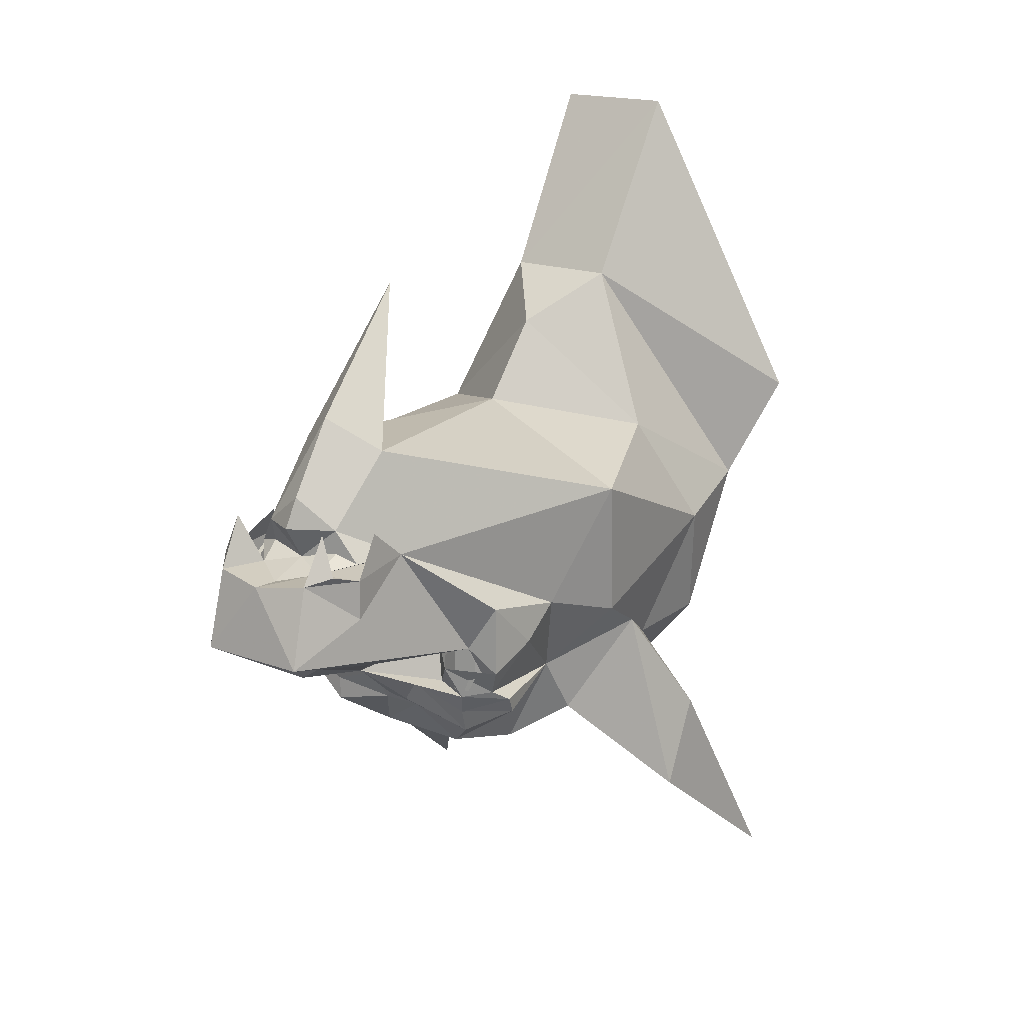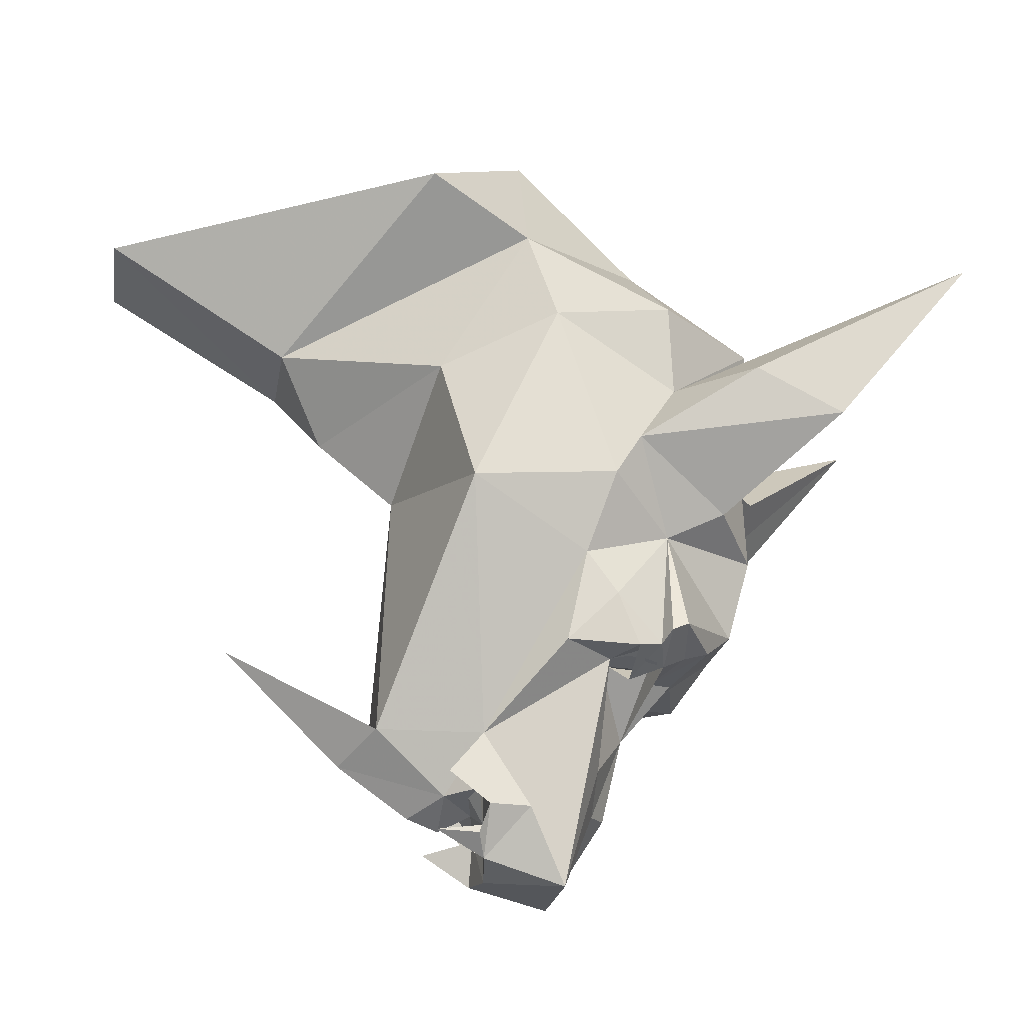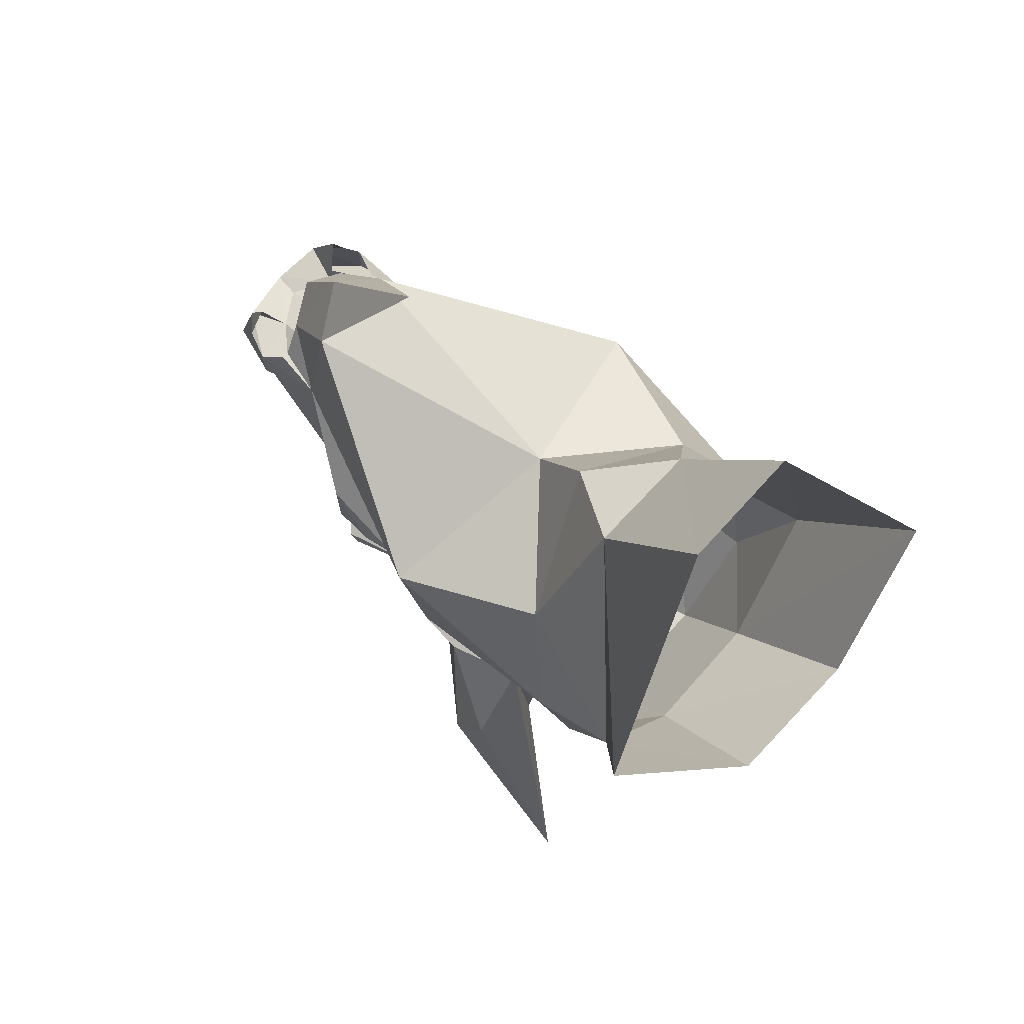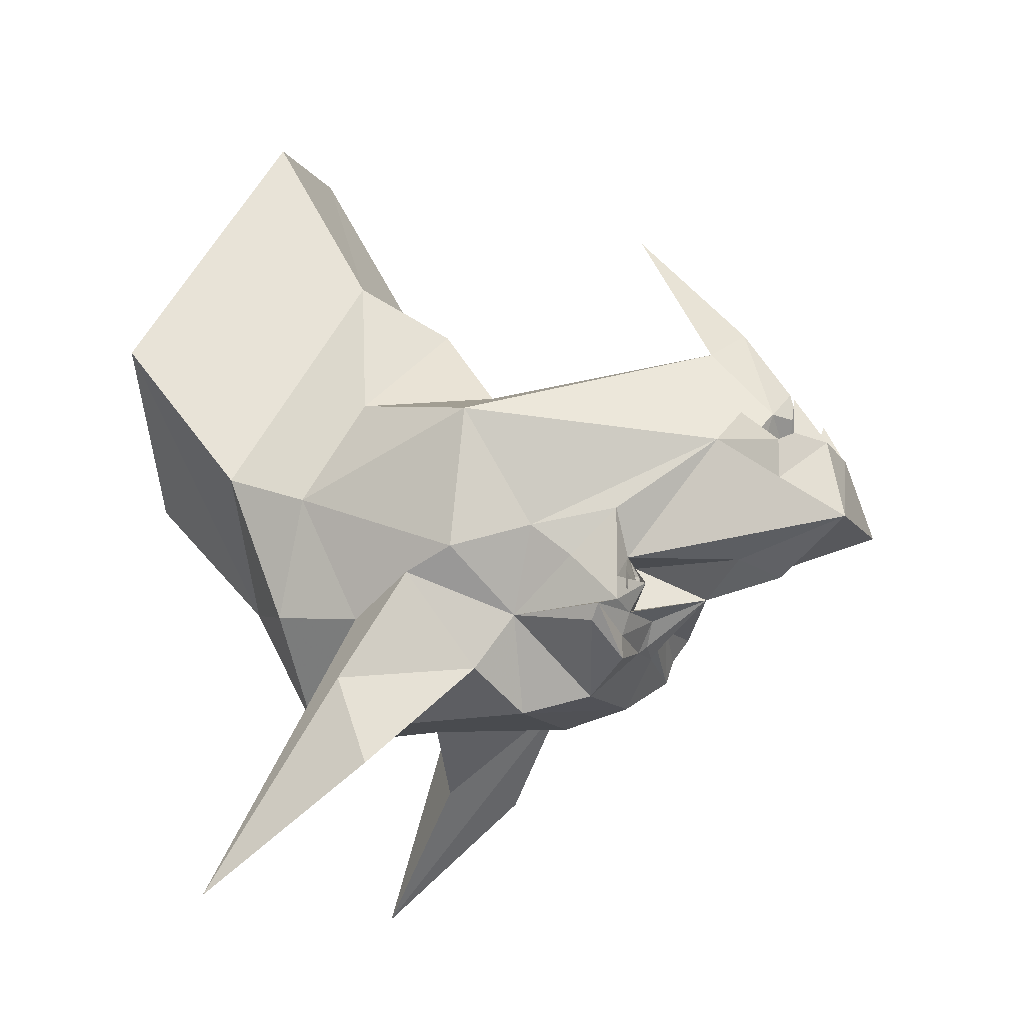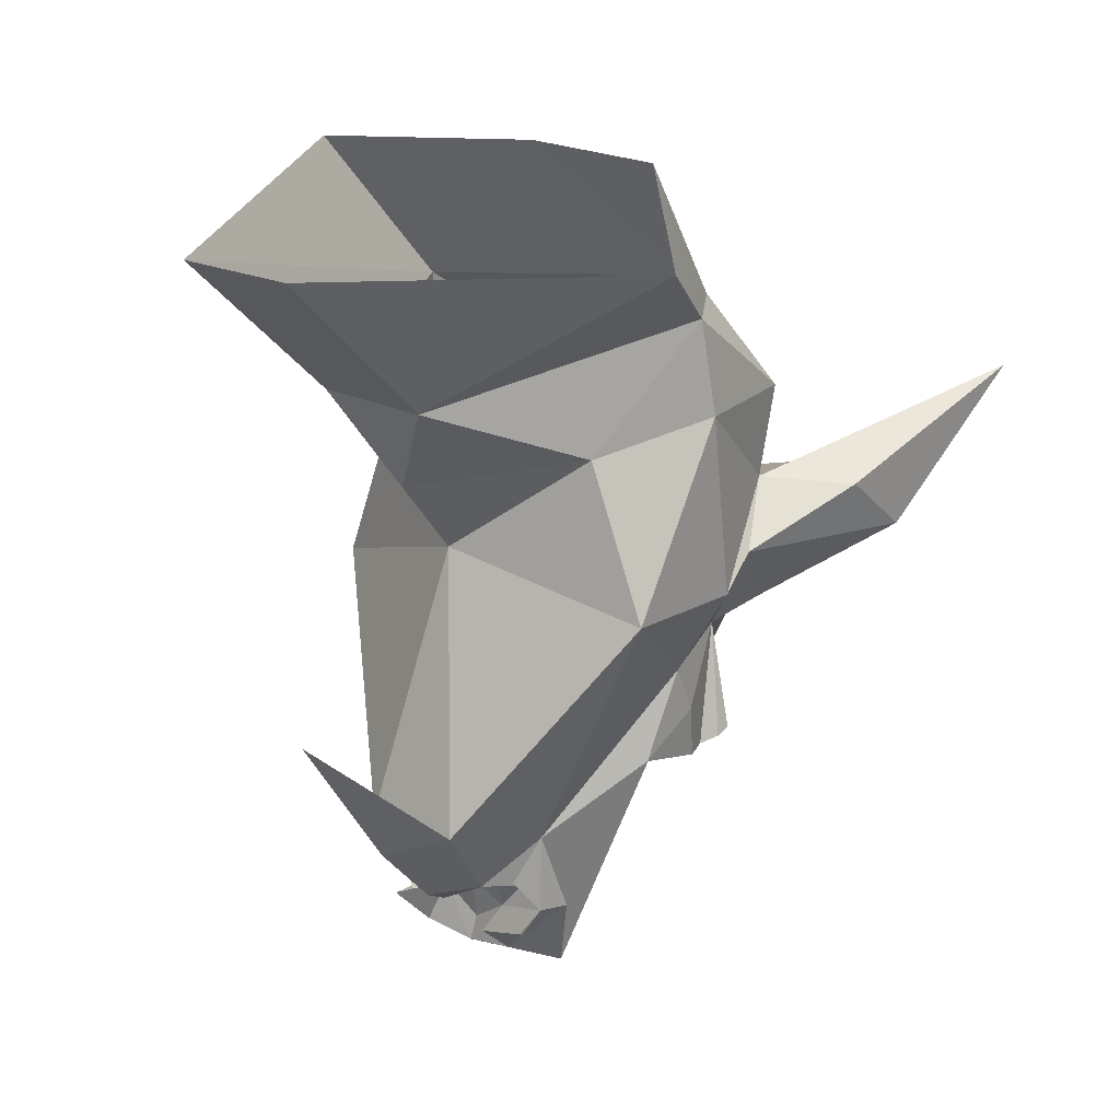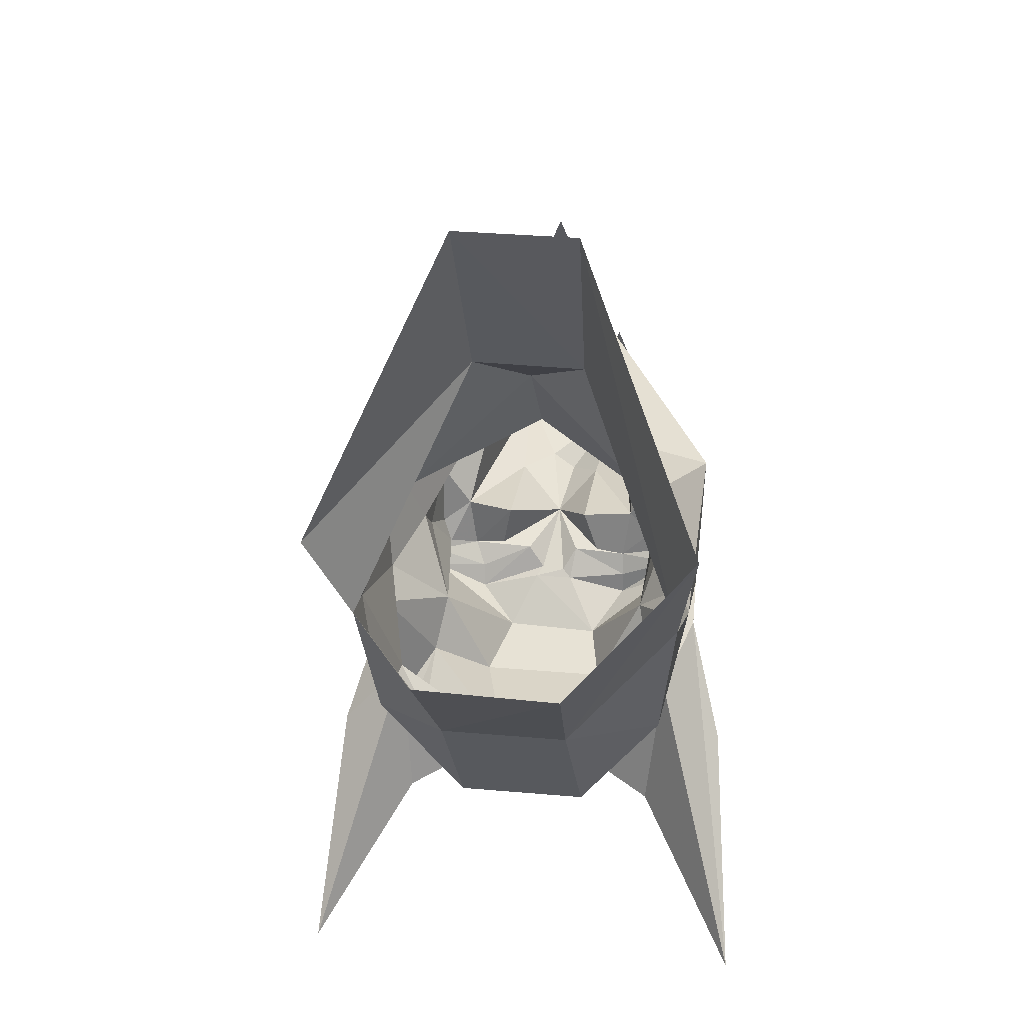
<metadata>
{"format":"obj","ext":"obj","renderer":"f3d","projection":"perspective","resolution":1024,"background":"white","views":[{"elev":17.0,"azim":-154.7,"up":"+Y"},{"elev":-33.9,"azim":-99.2,"up":"+Z"},{"elev":71.7,"azim":-59.1,"up":"+Y"},{"elev":-13.7,"azim":101.1,"up":"+Y"},{"elev":2.6,"azim":-140.7,"up":"+Z"},{"elev":29.3,"azim":-3.2,"up":"+Y"}]}
</metadata>
<code>
v 0.3438 -0.03906 0.2578
v 0.3984 -0.1328 0.2109
v 0.3047 -0.2344 0.2812
v 0.2969 -0.1484 0.3203
v 0.3594 -0.07812 0.3281
v 0.3516 -0.01562 0.2188
v 0.4141 -0.07812 0.1875
v 0.4609 -0.1719 0.1953
v 0.4688 -0.1719 0.3359
v 0.3672 -0.2266 0.3438
v 0.2578 -0.3594 0.4375
v 0.4219 -0.1719 0.4297
v 0.3359 -0.07031 0.4141
v 0.3203 0.04688 0.3828
v 0.3438 0.125 0.1953
v 0.3906 0.007812 0.1484
v 0.3984 -0.02344 0.1094
v 0.4219 -0.07031 0.07031
v 0.4062 -0.07812 0.07812
v 0.4062 -0.09375 0.08594
v 0.4922 -0.1562 0.125
v 0.5859 -0.1719 0.2188
v 0.5391 -0.1719 0.3516
v 0.5469 -0.1719 0.4531
v 0.3984 -0.04688 0.5
v 0.3125 0.07812 0.4688
v 0.375 0.1562 0.3438
v 0.5156 0.1875 0.2656
v 0.5078 0.1953 0
v 0.4844 0.09375 -0.007812
v 0.4141 0.02344 0.0625
v 0.4141 -0.04688 0.0625
v 0.4453 -0.02344 0.0625
v 0.4531 -0.07812 0.0625
v 0.4609 -0.1016 0.07812
v 0.4609 -0.125 0.08594
v 0.5234 -0.1094 0.09375
v 0.5859 -0.1562 0.1484
v 0.6328 -0.07812 0.2188
v 0.6406 -0.1328 0.2578
v 0.625 -0.2266 0.3828
v 0.6406 -0.07812 0.3828
v 0.625 -0.07031 0.4688
v 0.5234 -0.04688 0.5234
v 0.5078 0.07812 0.6406
v 0.3672 0.07812 0.6094
v 0.2656 0.1797 0.5
v 0.4375 0.3125 0.3828
v 0.5 0.2656 0.3203
v 0.6172 0.1562 0.3828
v 0.6953 0.125 0.2578
v 0.6016 0.1953 0.01562
v 0.5469 0.3438 0.09375
v 0.5625 0.2266 -0.01562
v 0.5312 0.125 -0.05469
v 0.5078 0.09375 -0.05469
v 0.5391 0.08594 -0.07812
v 0.4922 0.08594 -0.07812
v 0.4922 0.04688 -0.07812
v 0.5312 0.007812 -0.1406
v 0.5312 0.08594 -0.1172
v 0.5078 0.09375 -0.1016
v 0.5234 0.1328 -0.09375
v 0.5859 0.07812 -0.1172
v 0.4922 0.125 -0.04688
v 0.5312 0.1016 -0.05469
v 0.5703 0.09375 -0.05469
v 0.5781 0.07812 -0.09375
v 0.6094 0.08594 -0.0625
v 0.6328 0.08594 -0.1016
v 0.6406 0.007812 -0.1172
v 0.5547 -0.02344 -0.05469
v 0.5156 -0.02344 -0.02344
v 0.4922 -0.02344 0.08594
v 0.4844 -0.07031 0.07812
v 0.5547 -0.05469 0.03125
v 0.5156 -0.07812 0.07812
v 0.5312 -0.1016 0.08594
v 0.5547 -0.1016 0.09375
v 0.5625 -0.1094 0.1016
v 0.625 -0.125 0.1094
v 0.6719 -0.09375 0.1328
v 0.6797 -0.07812 0.125
v 0.6562 -0.07031 0.1094
v 0.6562 -0.02344 0.1562
v 0.6641 0.007812 0.1953
v 0.6875 -0.01562 0.2734
v 0.6797 -0.03906 0.3203
v 0.7031 -0.1484 0.3828
v 0.7109 -0.2344 0.3516
v 0.7031 -0.3594 0.5156
v 0.6562 0.04688 0.4375
v 0.6328 0.07812 0.5234
v 0.6328 0.2266 0.6406
v 0.5781 0.125 -0.07031
v 0.6094 0.125 -0.04688
v 0.6094 0.1016 -0.03906
v 0.6328 0.09375 -0.02344
v 0.6406 0.09375 0.007812
v 0.5469 0.3125 0.4062
v 0.5703 0.1562 -0.0625
v 0.6562 0.08594 -0.05469
v 0.6562 0.04688 -0.05469
v 0.6484 0.09375 -0.07031
v 0.6328 0.1328 -0.07031
v 0.6328 -0.02344 0.1016
v 0.6016 -0.02344 -0.007812
v 0.5781 -0.03906 -0.04688
v 0.4688 -0.04688 0.05469
v 0.625 0.125 -0.01562
v 0.5703 -0.07812 0.08594
v 0.625 -0.1016 0.1094
v 0.625 -0.07812 0.1016
v 0.6562 -0.04688 0.1094
v 0.6562 0.02344 0.1094
v 0.5938 -0.07031 0.1016
v 0.5781 -0.02344 0.1016
v 0.6172 -0.04688 0.08594
v 0.4609 -0.07031 0.0625
v 0.4453 -0.07031 0.0625
v 0.4375 -0.05469 0.0625
v 0.4375 -0.03906 0.0625
v 0.4453 -0.03906 0.0625
v 0.4609 -0.03906 0.0625
v 0.4688 -0.03906 0.07031
v 0.4688 -0.05469 0.07031
v 0.4609 -0.02344 0.0625
v 0.4766 -0.03906 0.07031
v 0.4766 -0.05469 0.07031
v 0.6016 -0.05469 0.09375
v 0.6016 -0.03906 0.09375
v 0.6172 -0.02344 0.1016
v 0.6484 -0.03906 0.1016
v 0.6484 -0.05469 0.1016
v 0.6328 -0.07031 0.1016
v 0.6172 -0.07031 0.1016
v 0.6094 -0.05469 0.09375
v 0.6094 -0.03906 0.09375
v 0.6172 -0.03906 0.1016
v 0.6328 -0.03906 0.1016
v 0.6406 -0.03906 0.1016
v 0.6406 -0.05469 0.1016
v 0.4141 0.4922 0.4844
v 0.5312 0.4922 0.5078
f 1 2 3
f 1 3 4
f 1 4 5
f 2 9 10
f 2 10 11
f 2 11 3
f 3 11 4
f 4 11 5
f 5 11 10
f 5 10 9
f 23 40 41
f 23 41 42
f 61 62 63
f 61 63 57
f 65 58 30
f 40 88 89
f 40 89 90
f 40 90 91
f 40 91 41
f 41 91 42
f 42 91 88
f 104 70 105
f 105 70 69
f 99 102 110
f 91 89 88
f 89 91 90
f 1 5 6
f 1 6 7
f 1 7 2
f 2 7 8
f 2 8 9
f 5 9 12
f 5 12 13
f 5 13 14
f 5 14 6
f 6 14 15
f 6 15 16
f 6 16 7
f 7 16 17
f 7 17 18
f 7 18 19
f 7 19 20
f 7 20 21
f 7 21 8
f 8 21 22
f 8 22 23
f 8 23 9
f 9 23 12
f 12 23 24
f 12 24 25
f 12 25 13
f 13 25 26
f 13 26 14
f 14 26 27
f 14 27 15
f 15 27 28
f 15 28 29
f 15 29 30
f 15 30 16
f 16 30 31
f 16 31 17
f 17 31 32
f 17 32 18
f 18 34 19
f 19 34 35
f 20 36 21
f 21 36 37
f 21 37 38
f 21 38 22
f 22 38 39
f 22 39 40
f 22 40 23
f 23 42 24
f 24 42 43
f 24 43 44
f 24 44 25
f 25 44 45
f 25 45 46
f 25 46 26
f 26 46 47
f 26 47 48
f 26 48 27
f 27 48 49
f 27 49 28
f 28 49 50
f 28 50 51
f 28 51 52
f 28 52 29
f 29 54 55
f 29 55 30
f 30 55 56
f 30 56 57
f 30 57 58
f 30 58 59
f 30 59 60
f 30 60 33
f 30 33 31
f 31 33 32
f 61 64 60
f 61 60 59
f 61 59 58
f 61 58 57
f 64 70 71
f 64 71 60
f 60 71 72
f 60 72 73
f 60 73 33
f 33 73 74
f 34 75 76
f 34 76 77
f 34 77 35
f 37 78 79
f 37 79 80
f 37 80 38
f 38 80 81
f 38 81 82
f 38 82 39
f 39 82 83
f 39 83 84
f 39 84 85
f 39 85 86
f 39 86 87
f 39 87 88
f 39 88 40
f 42 88 87
f 42 87 92
f 42 92 43
f 43 92 93
f 43 93 44
f 44 93 94
f 44 94 45
f 66 56 55
f 66 55 67
f 67 55 95
f 67 95 96
f 67 96 97
f 98 97 96
f 98 96 99
f 98 99 69
f 48 100 49
f 49 100 50
f 50 100 93
f 50 93 92
f 50 92 51
f 51 92 87
f 51 87 86
f 51 86 99
f 51 99 52
f 52 99 96
f 52 96 54
f 54 96 101
f 54 101 55
f 55 101 95
f 95 101 96
f 102 103 70
f 103 71 70
f 71 103 99
f 71 99 106
f 71 106 107
f 71 107 108
f 71 108 72
f 72 108 76
f 72 76 73
f 73 76 74
f 74 76 75
f 74 75 109
f 109 75 34
f 109 34 18
f 109 18 32
f 102 99 103
f 76 78 77
f 78 76 79
f 79 76 111
f 111 76 113
f 111 113 112
f 112 113 83
f 83 113 84
f 84 114 85
f 85 114 115
f 85 115 86
f 86 115 99
f 99 115 106
f 106 115 114
f 106 117 107
f 107 117 76
f 107 76 108
f 76 117 116
f 76 116 113
f 113 116 118
f 113 118 84
f 84 118 114
f 118 116 117
f 100 48 143
f 100 143 144
f 100 144 93
f 93 144 94
f 48 47 143
f 18 32 33
f 18 33 34
f 33 74 34
f 34 74 75
f 84 113 114
f 106 114 113
f 106 113 116
f 106 116 117
f 19 35 20
f 20 35 36
f 29 52 53
f 29 53 54
f 35 77 36
f 36 77 78
f 36 78 37
f 52 54 53
f 80 79 111
f 80 111 112
f 80 112 81
f 81 112 83
f 81 83 82
f 61 58 62
f 61 57 64
f 57 66 67
f 57 67 68
f 57 68 64
f 64 68 69
f 64 69 70
f 66 57 56
f 67 97 69
f 67 69 68
f 98 69 97
f 102 70 104
f 119 120 121
f 119 121 122
f 119 122 123
f 119 123 124
f 119 124 125
f 119 125 126
f 137 138 139
f 137 139 140
f 137 140 141
f 137 141 142
f 137 142 135
f 137 135 136
f 119 120 121
f 119 121 122
f 119 122 33
f 119 33 127
f 119 127 128
f 119 128 129
f 130 131 132
f 130 132 106
f 130 106 133
f 130 133 134
f 130 134 135
f 130 135 136

</code>
